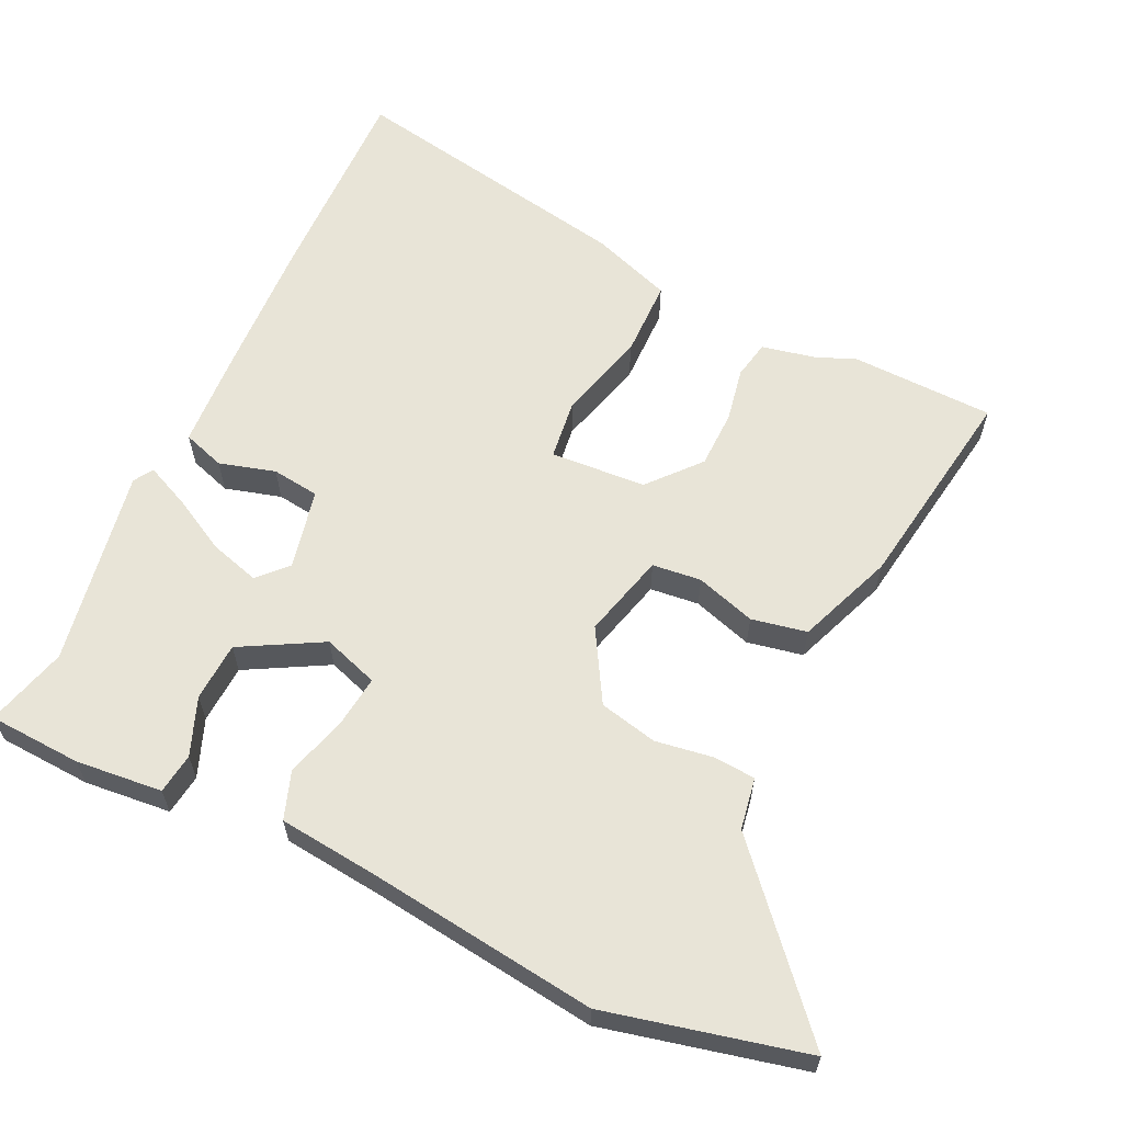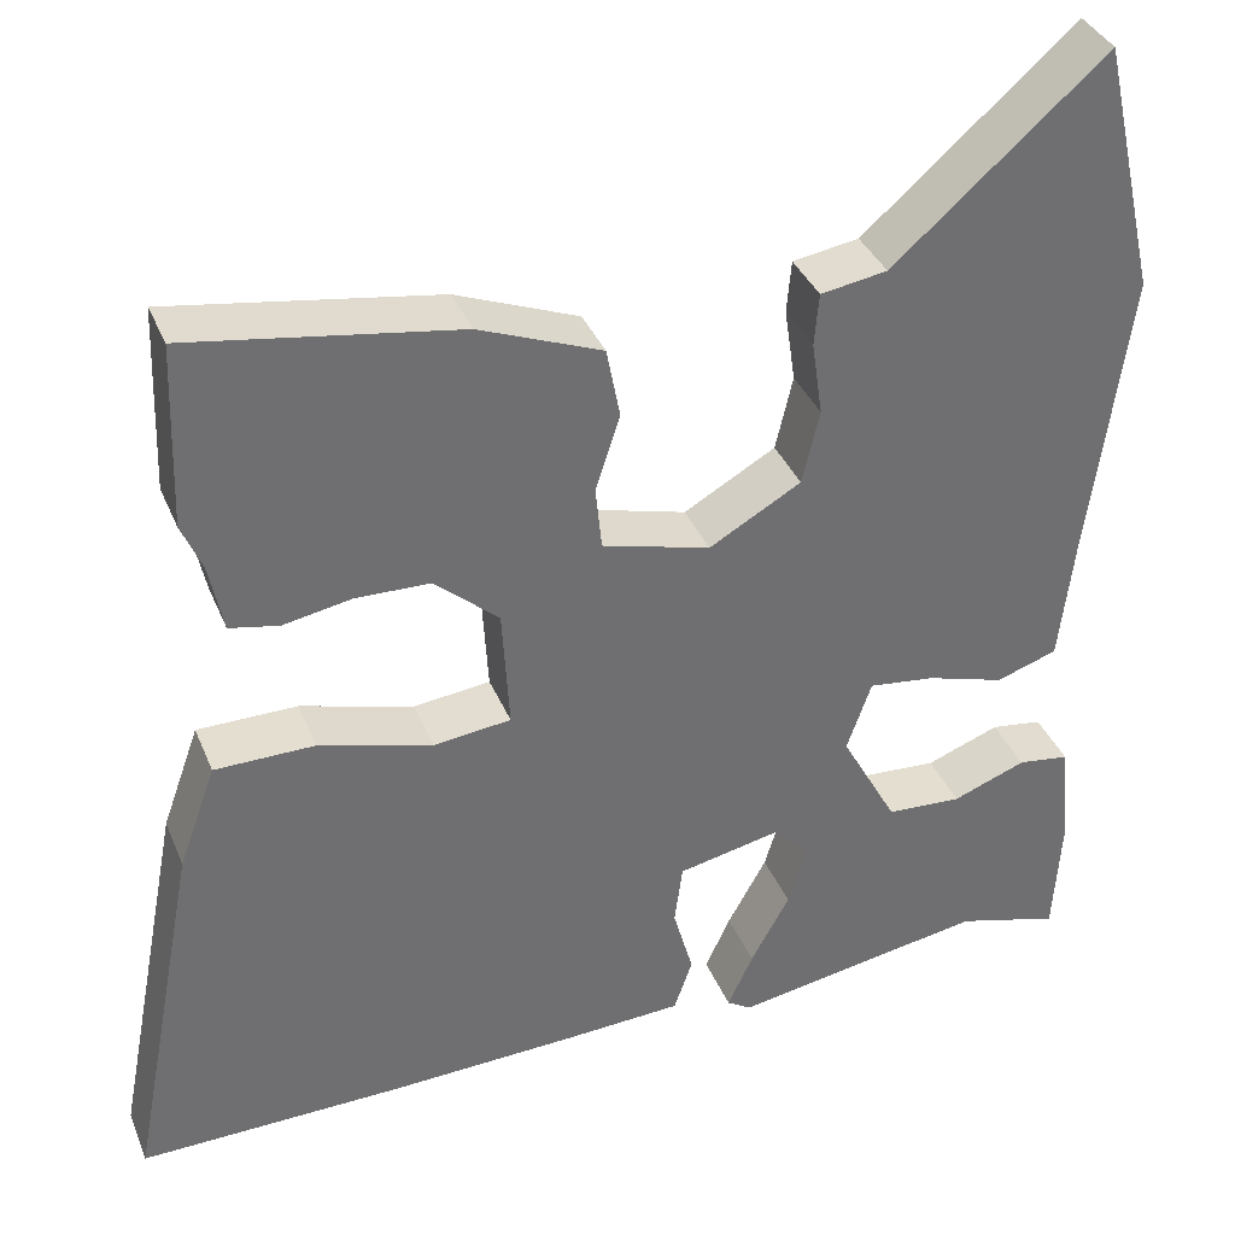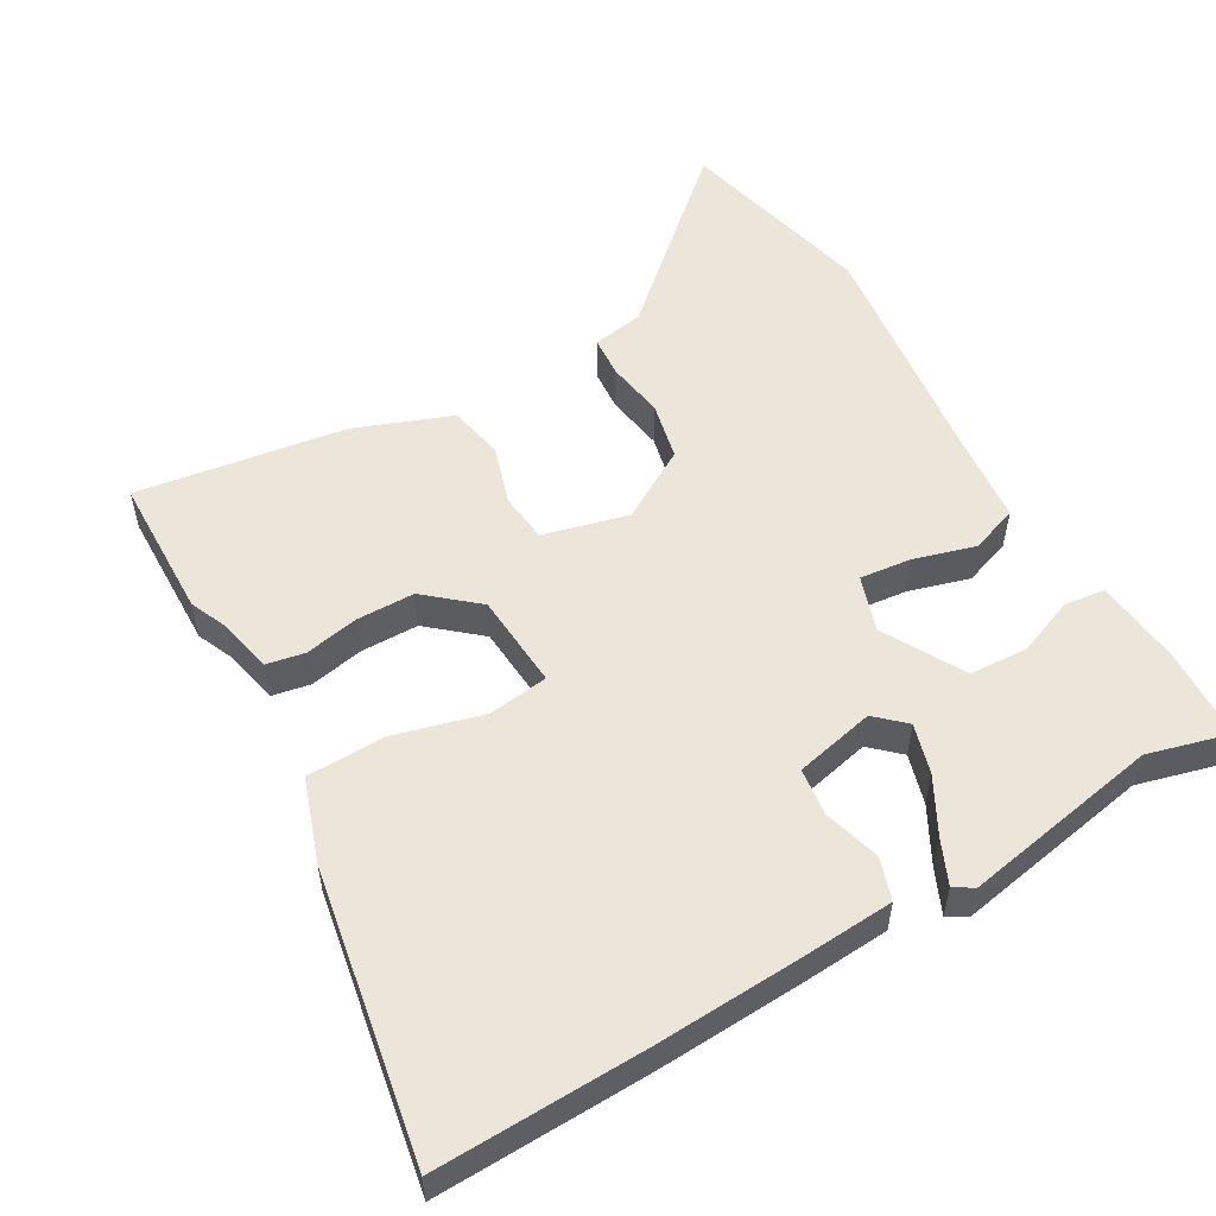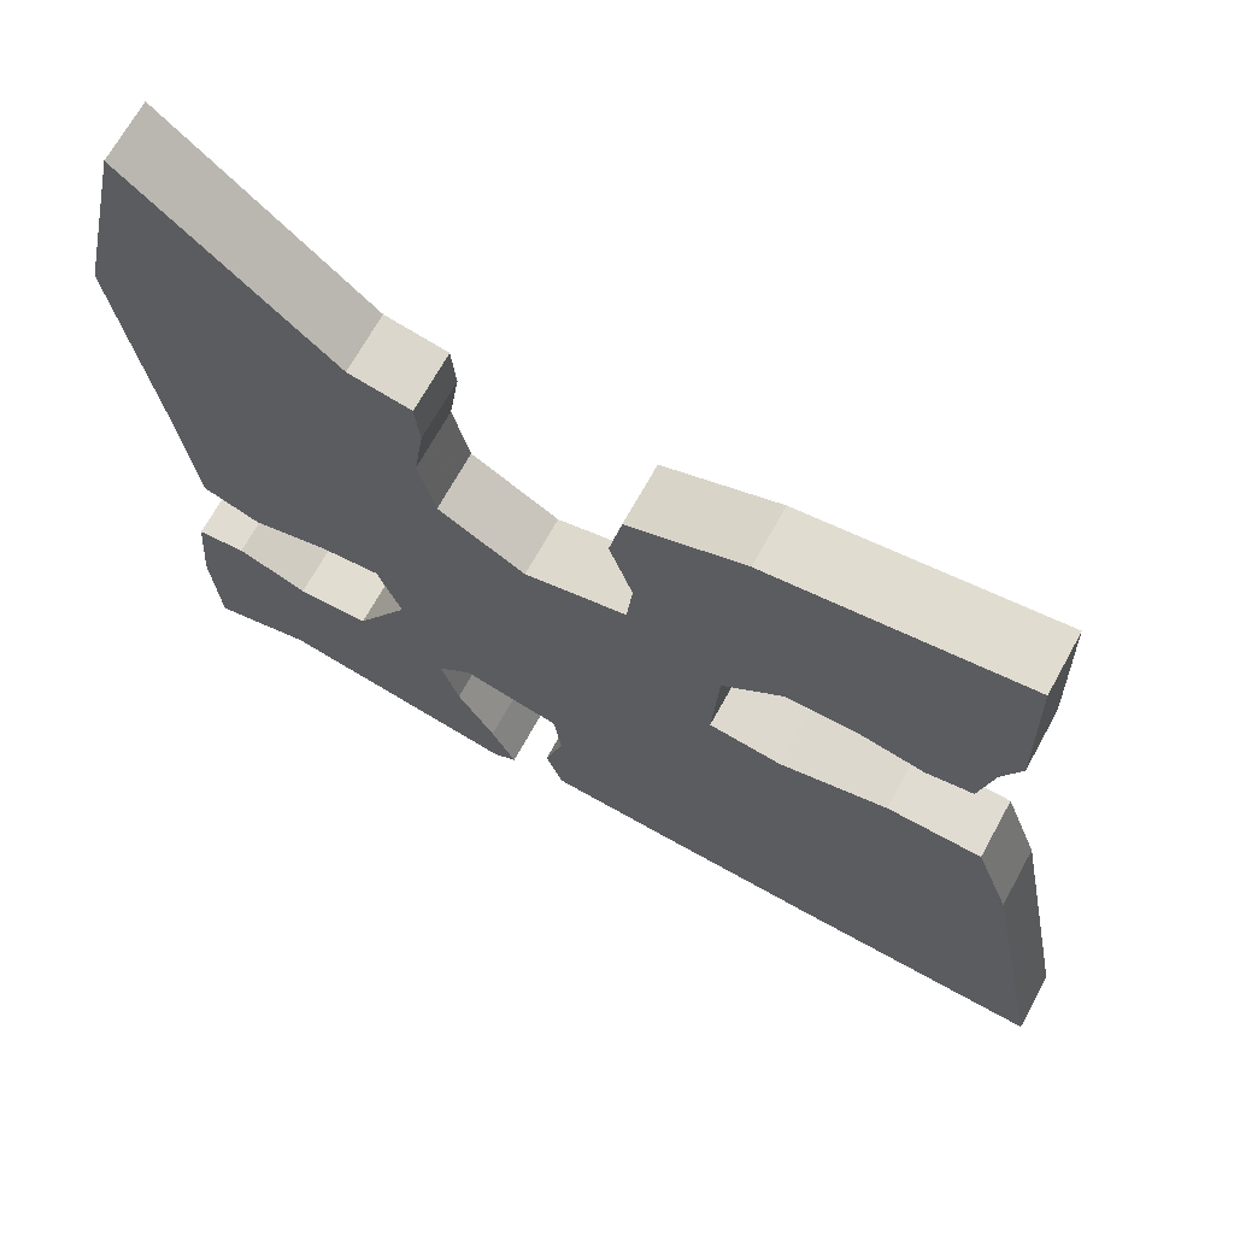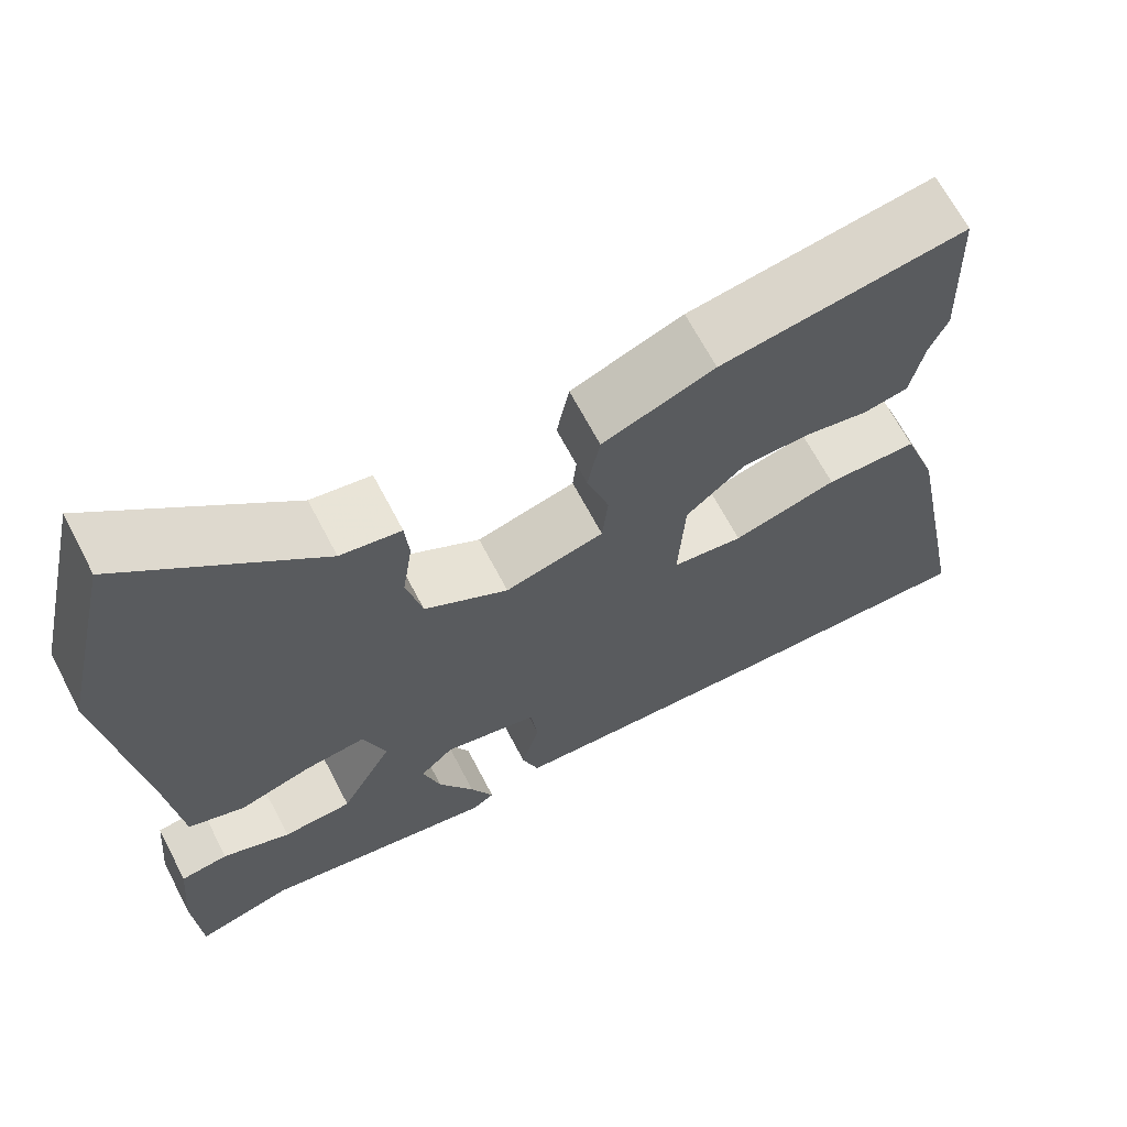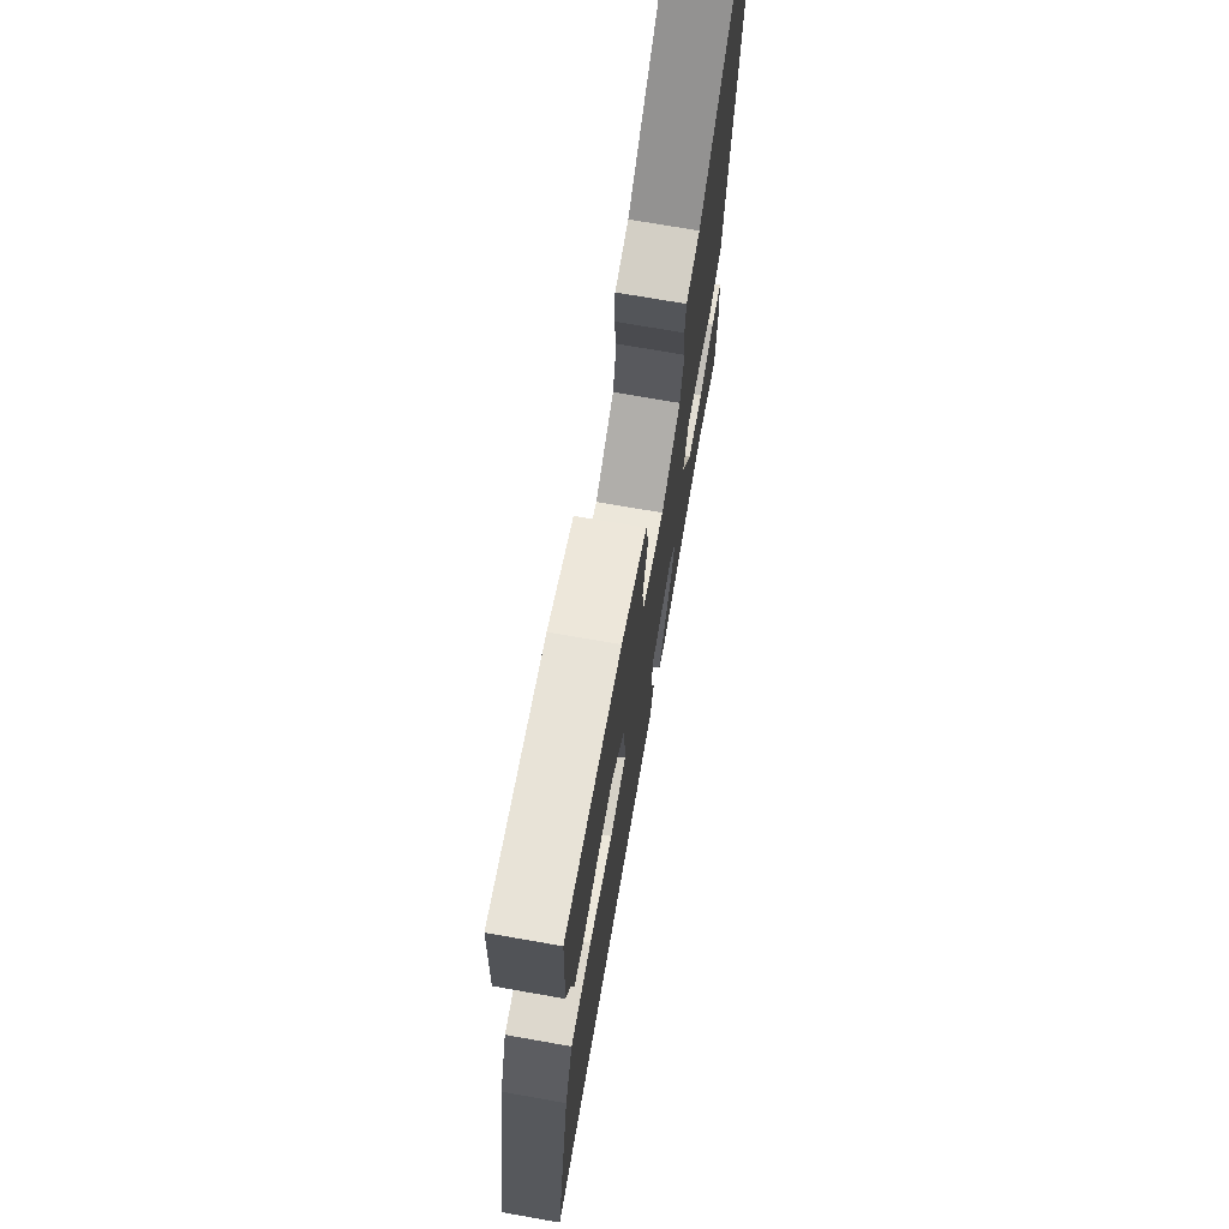
<metadata>
{"format":"obj","ext":"obj","renderer":"f3d","projection":"perspective","resolution":1024,"background":"white","views":[{"elev":61.3,"azim":-65.0,"up":"+Y"},{"elev":36.4,"azim":159.4,"up":"+Z"},{"elev":54.2,"azim":149.4,"up":"+Y"},{"elev":68.9,"azim":28.8,"up":"+Z"},{"elev":66.5,"azim":-27.6,"up":"+Z"},{"elev":71.7,"azim":100.0,"up":"+Z"}]}
</metadata>
<code>
v -0.528 0.07 0.377
v -0.464 0.07 0.657
v -0.231 0.07 0.453
v -0.158 0.07 0.441
v -0.153 0.07 0.383
v -0.165 0.07 0.301
v -0.146 0.07 0.219
v -0.045 0.07 0.161
v 0.074 0.07 0.193
v 0.081 0.07 0.262
v 0.054 0.07 0.346
v 0.069 0.07 0.424
v 0.204 0.07 0.477
v 0.499 0.07 0.524
v 0.506 0.07 0.321
v 0.484 0.07 0.269
v 0.468 0.07 0.191
v 0.414 0.07 0.18
v 0.338 0.07 0.194
v 0.256 0.07 0.192
v 0.185 0.07 0.13
v 0.177 0.07 -0.005
v 0.262 0.07 -0.015
v 0.387 0.07 0.02
v 0.497 0.07 0.019
v 0.538 0.07 -0.095
v 0.616 0.07 -0.502
v 0.322 0.07 -0.497
v 0.117 0.07 -0.489
v -0.014 0.07 -0.482
v -0.034 0.07 -0.423
v -0.012 0.07 -0.344
v -0.021 0.07 -0.277
v -0.134 0.07 -0.253
v -0.174 0.07 -0.291
v -0.153 0.07 -0.361
v -0.11 0.07 -0.439
v -0.082 0.07 -0.5
v -0.109 0.07 -0.517
v -0.388 0.07 -0.469
v -0.502 0.07 -0.501
v -0.51 0.07 -0.37
v -0.499 0.07 -0.248
v -0.442 0.07 -0.24
v -0.361 0.07 -0.271
v -0.278 0.07 -0.266
v -0.216 0.07 -0.152
v -0.243 0.07 -0.074
v -0.316 0.07 -0.083
v -0.402 0.07 -0.109
v -0.469 0.07 -0.086
v -0.485 0.07 0.054
v -0.528 0 0.377
v -0.464 0 0.657
v -0.231 0 0.453
v -0.158 0 0.441
v -0.153 0 0.383
v -0.165 0 0.301
v -0.146 0 0.219
v -0.045 0 0.161
v 0.074 0 0.193
v 0.081 0 0.262
v 0.054 0 0.346
v 0.069 0 0.424
v 0.204 0 0.477
v 0.499 0 0.524
v 0.506 0 0.321
v 0.484 0 0.269
v 0.468 0 0.191
v 0.414 0 0.18
v 0.338 0 0.194
v 0.256 0 0.192
v 0.185 0 0.13
v 0.177 0 -0.005
v 0.262 0 -0.015
v 0.387 0 0.02
v 0.497 0 0.019
v 0.538 0 -0.095
v 0.616 0 -0.502
v 0.322 0 -0.497
v 0.117 0 -0.489
v -0.014 0 -0.482
v -0.034 0 -0.423
v -0.012 0 -0.344
v -0.021 0 -0.277
v -0.134 0 -0.253
v -0.174 0 -0.291
v -0.153 0 -0.361
v -0.11 0 -0.439
v -0.082 0 -0.5
v -0.109 0 -0.517
v -0.388 0 -0.469
v -0.502 0 -0.501
v -0.51 0 -0.37
v -0.499 0 -0.248
v -0.442 0 -0.24
v -0.361 0 -0.271
v -0.278 0 -0.266
v -0.216 0 -0.152
v -0.243 0 -0.074
v -0.316 0 -0.083
v -0.402 0 -0.109
v -0.469 0 -0.086
v -0.485 0 0.054
f 49 50 51 52
f 48 49 52 1
f 42 43 44 45
f 40 41 42 45
f 40 45 46
f 39 40 46 47
f 36 37 38 39
f 35 36 39 47
f 29 30 31 32
f 29 32 33
f 28 29 33
f 27 28 33
f 26 27 33
f 23 24 25 26
f 22 23 26 33
f 21 22 33 34
f 16 17 18 19
f 16 19 20
f 15 16 20
f 14 15 20
f 13 14 20 21
f 10 11 12 13
f 9 10 13 21
f 3 4 5 6
f 3 6 7
f 48 1 2 3
f 47 48 3 7
f 8 9 21 34
f 34 35 47
f 7 8 34 47
f 104 103 102 101
f 53 104 101 100
f 97 96 95 94
f 97 94 93 92
f 98 97 92
f 99 98 92 91
f 91 90 89 88
f 99 91 88 87
f 84 83 82 81
f 85 84 81
f 85 81 80
f 85 80 79
f 85 79 78
f 78 77 76 75
f 85 78 75 74
f 86 85 74 73
f 71 70 69 68
f 72 71 68
f 72 68 67
f 72 67 66
f 73 72 66 65
f 65 64 63 62
f 73 65 62 61
f 58 57 56 55
f 59 58 55
f 55 54 53 100
f 59 55 100 99
f 86 73 61 60
f 99 87 86
f 99 86 60 59
f 1 53 54 2
f 2 54 55 3
f 3 55 56 4
f 4 56 57 5
f 5 57 58 6
f 6 58 59 7
f 7 59 60 8
f 8 60 61 9
f 9 61 62 10
f 10 62 63 11
f 11 63 64 12
f 12 64 65 13
f 13 65 66 14
f 14 66 67 15
f 15 67 68 16
f 16 68 69 17
f 17 69 70 18
f 18 70 71 19
f 19 71 72 20
f 20 72 73 21
f 21 73 74 22
f 22 74 75 23
f 23 75 76 24
f 24 76 77 25
f 25 77 78 26
f 26 78 79 27
f 27 79 80 28
f 28 80 81 29
f 29 81 82 30
f 30 82 83 31
f 31 83 84 32
f 32 84 85 33
f 33 85 86 34
f 34 86 87 35
f 35 87 88 36
f 36 88 89 37
f 37 89 90 38
f 38 90 91 39
f 39 91 92 40
f 40 92 93 41
f 41 93 94 42
f 42 94 95 43
f 43 95 96 44
f 44 96 97 45
f 45 97 98 46
f 46 98 99 47
f 47 99 100 48
f 48 100 101 49
f 49 101 102 50
f 50 102 103 51
f 51 103 104 52
f 52 104 53 1

</code>
